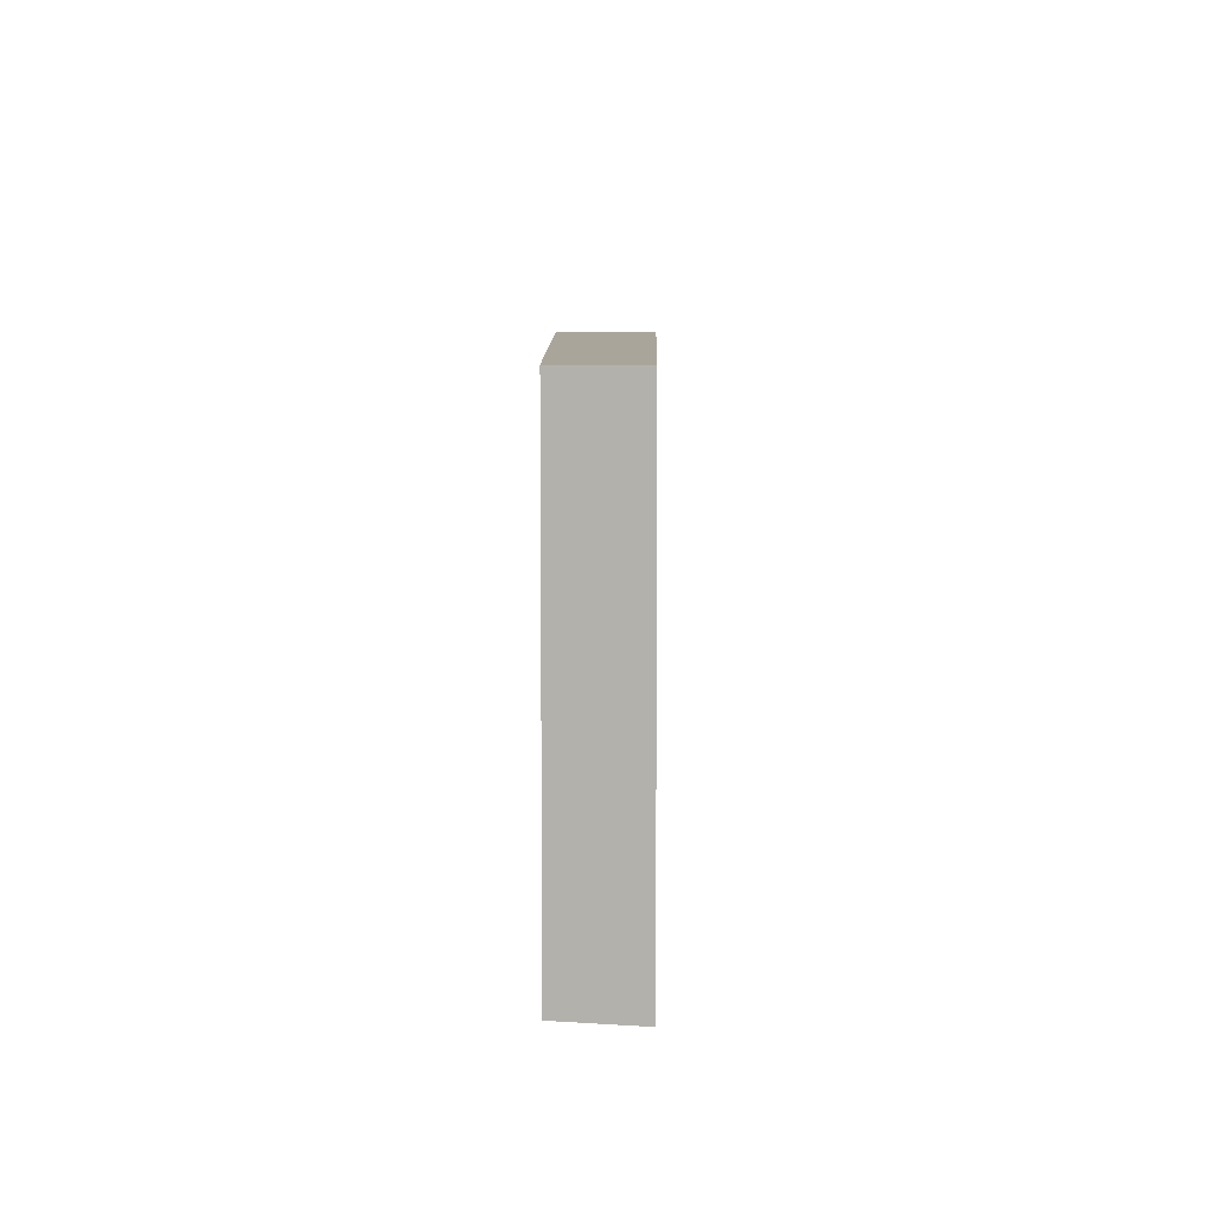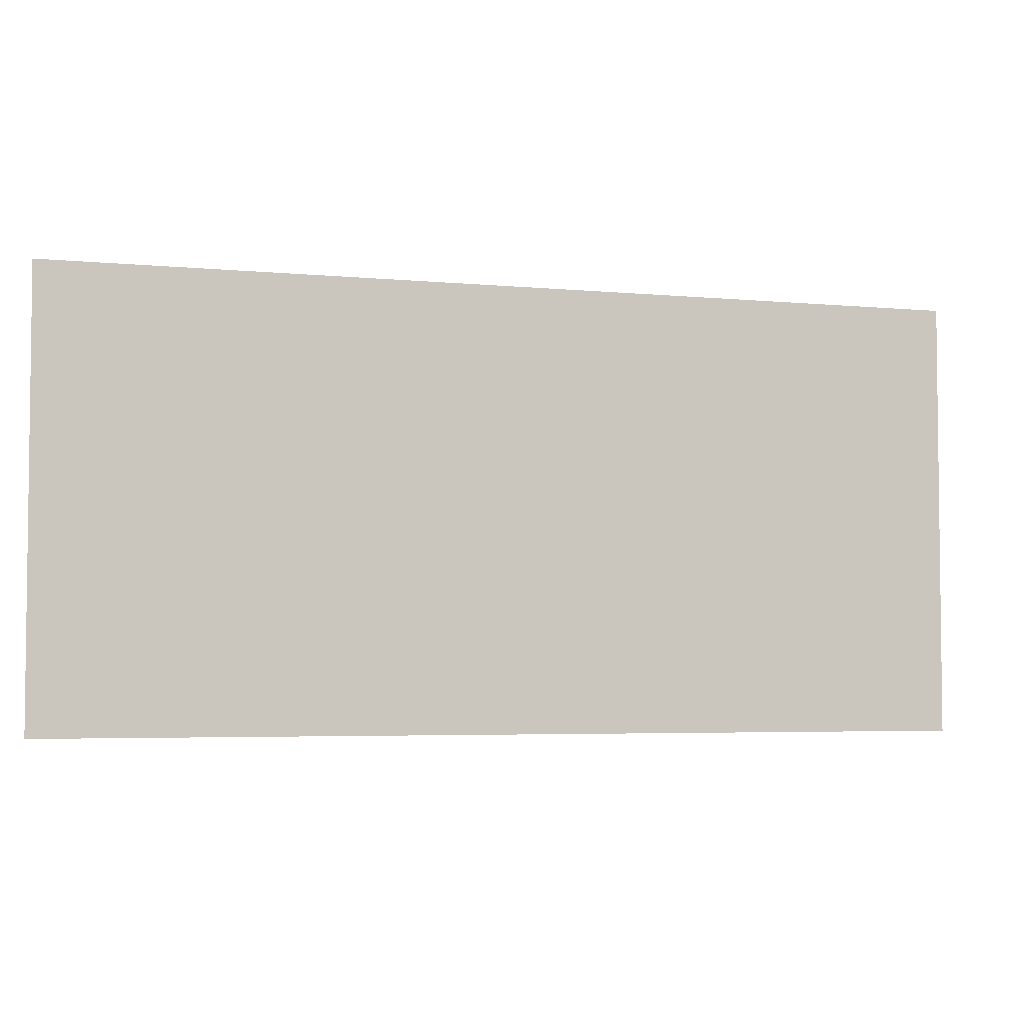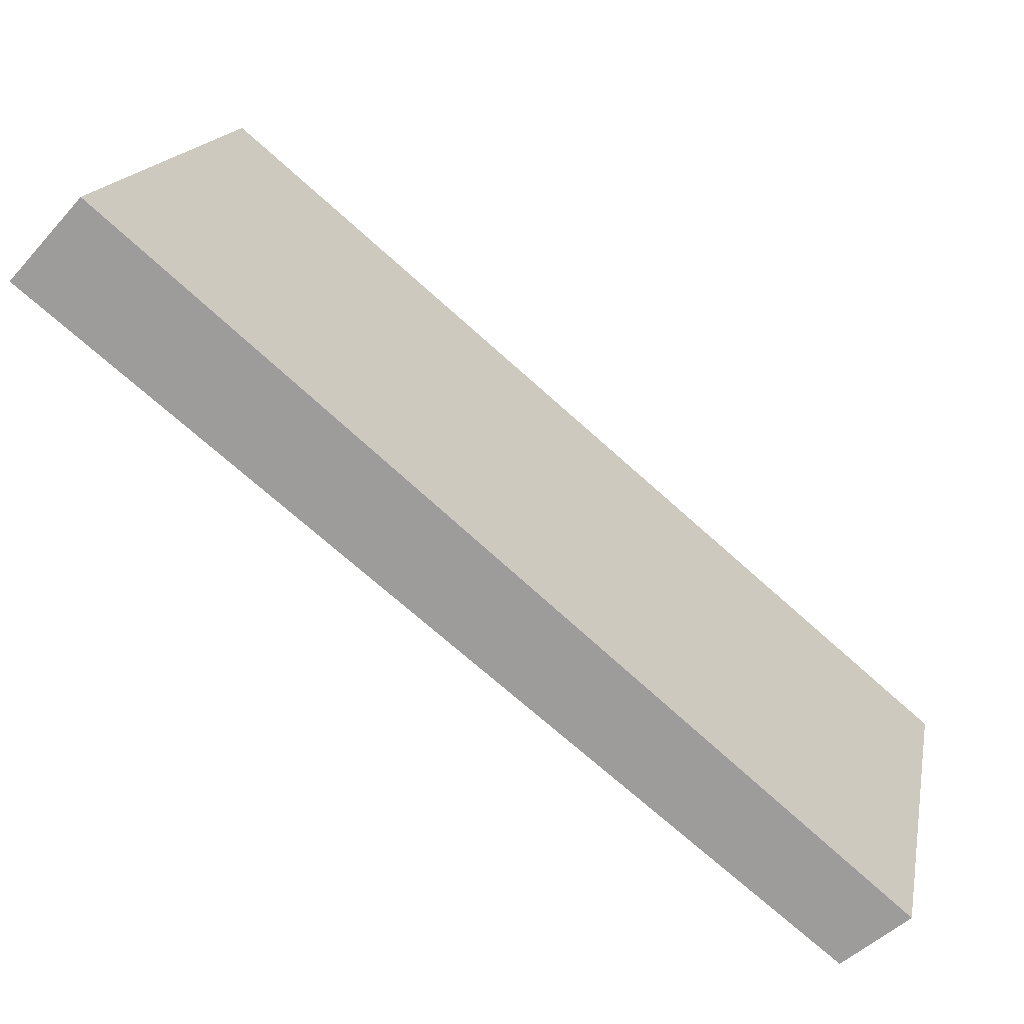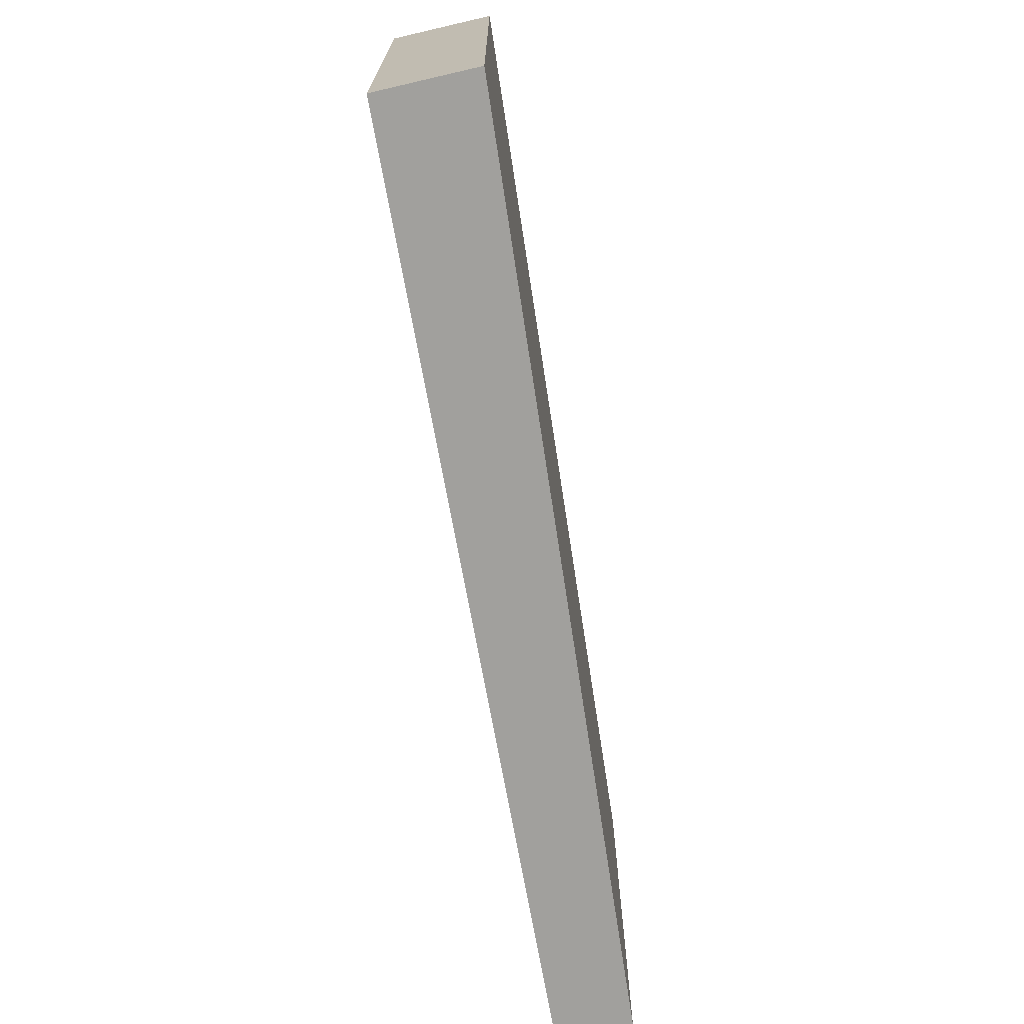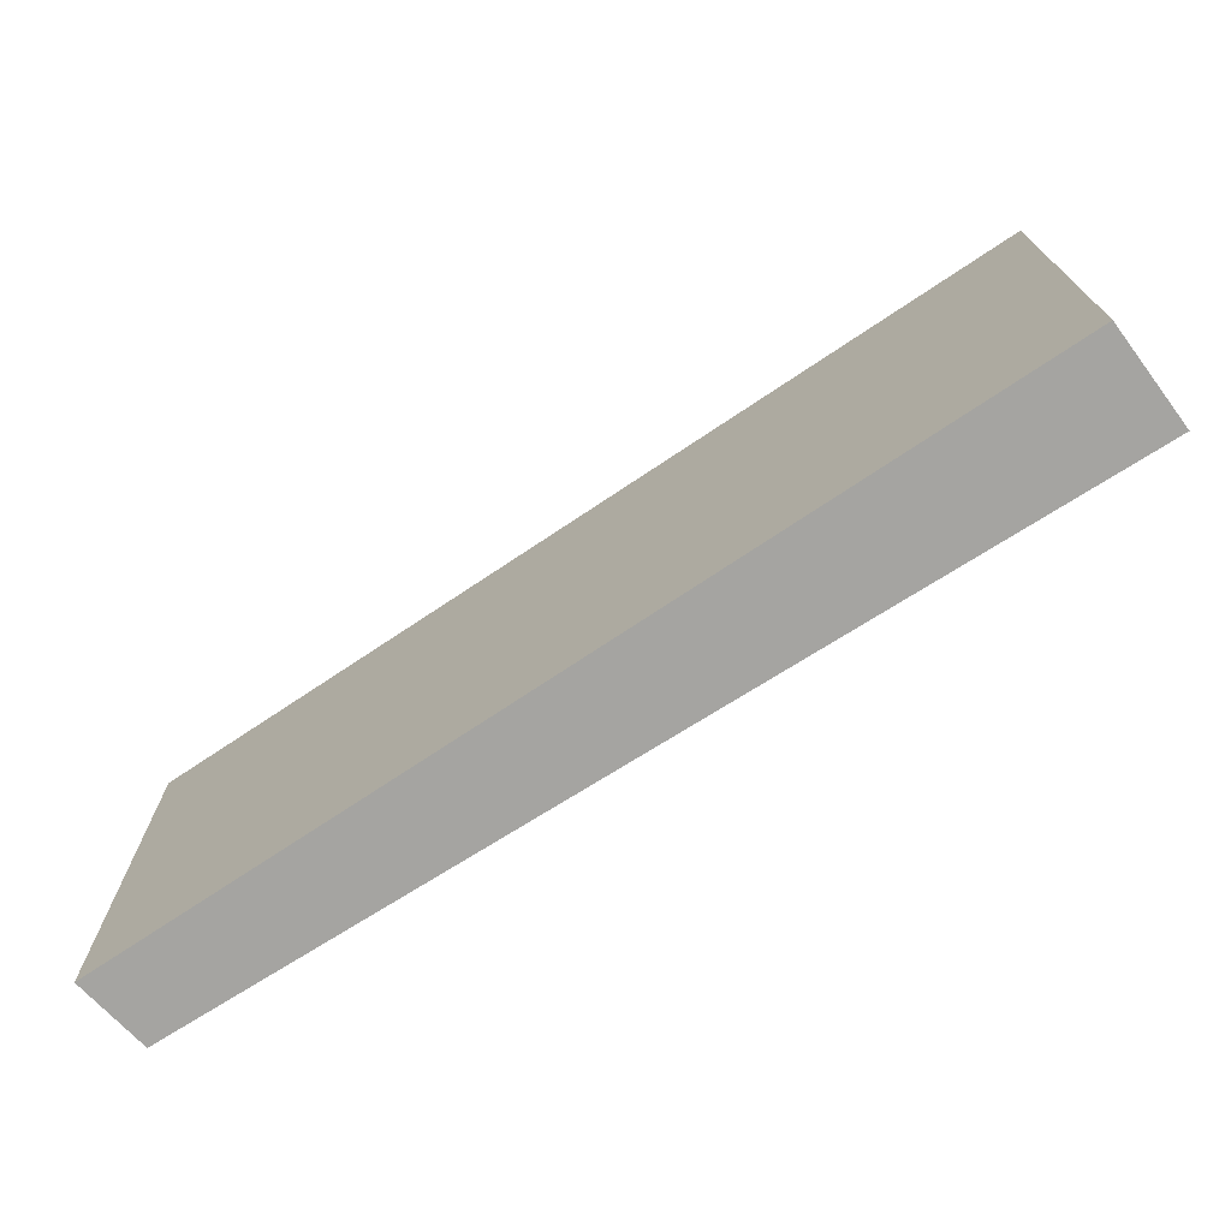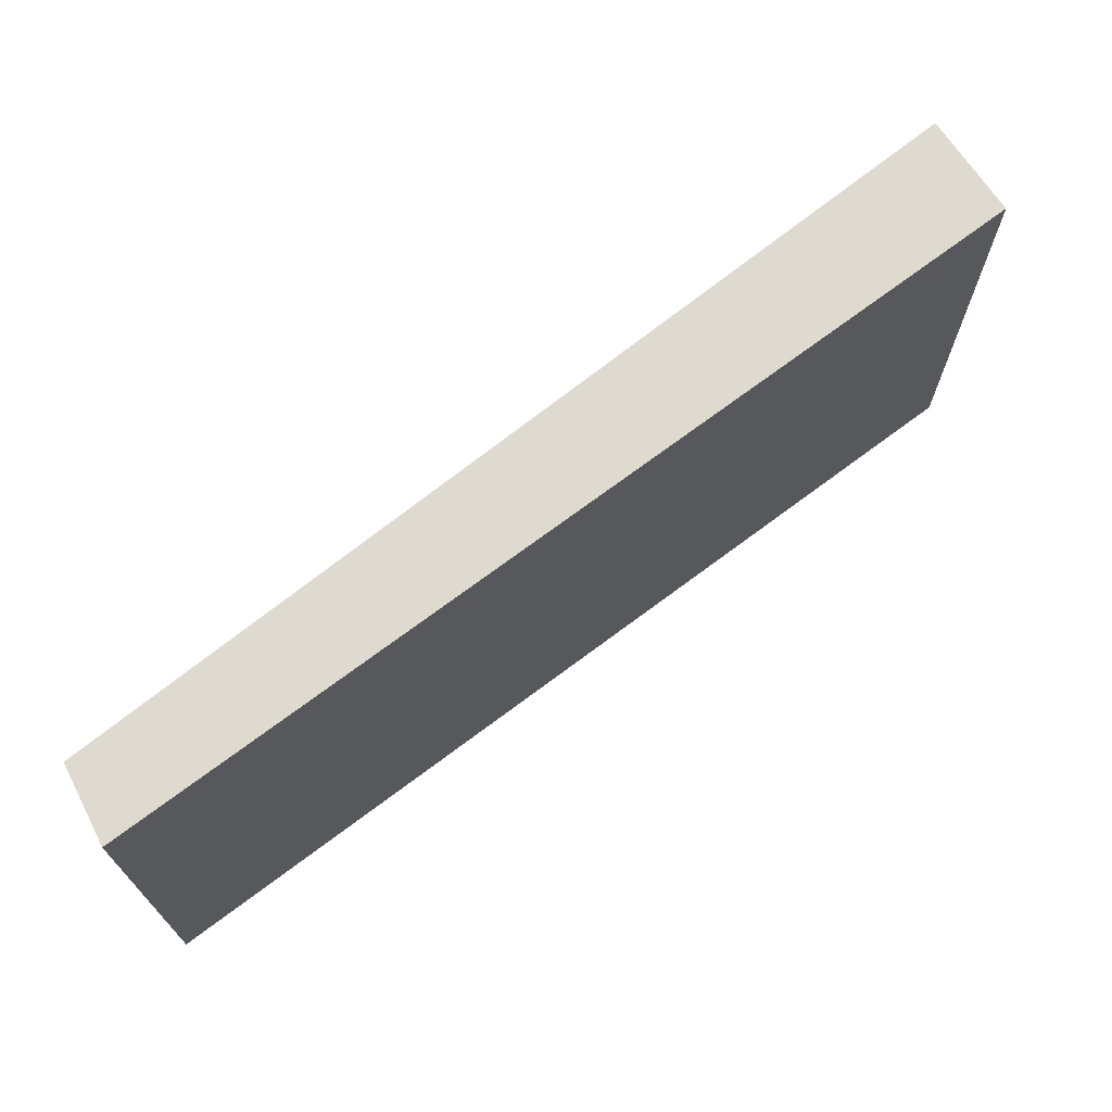
<metadata>
{"format":"obj","ext":"obj","renderer":"f3d","projection":"perspective","resolution":1024,"background":"white","views":[{"elev":7.5,"azim":-128.7,"up":"+Y"},{"elev":-4.3,"azim":-57.6,"up":"+Y"},{"elev":17.2,"azim":-168.7,"up":"+Z"},{"elev":-71.7,"azim":60.5,"up":"+Y"},{"elev":-73.2,"azim":-6.0,"up":"+Y"},{"elev":70.7,"azim":-76.7,"up":"+Y"}]}
</metadata>
<code>
v  0.938 6.977 -0.794
v  11.38 6.977 9.462
v  12.46 6.977 8.28
v  0 6.977 4.272e-16
v  12.46 -5.07e-16 8.28
v  0.938 4.862e-17 -0.794
v  0 0 0
v  11.38 -5.794e-16 9.462
g defaultobject
f 1 2 3
f 2 1 4
f 5 1 3
f 1 5 6
f 6 4 1
f 4 6 7
f 7 2 4
f 2 7 8
f 8 3 2
f 3 8 5
f 8 6 5
f 6 8 7

</code>
